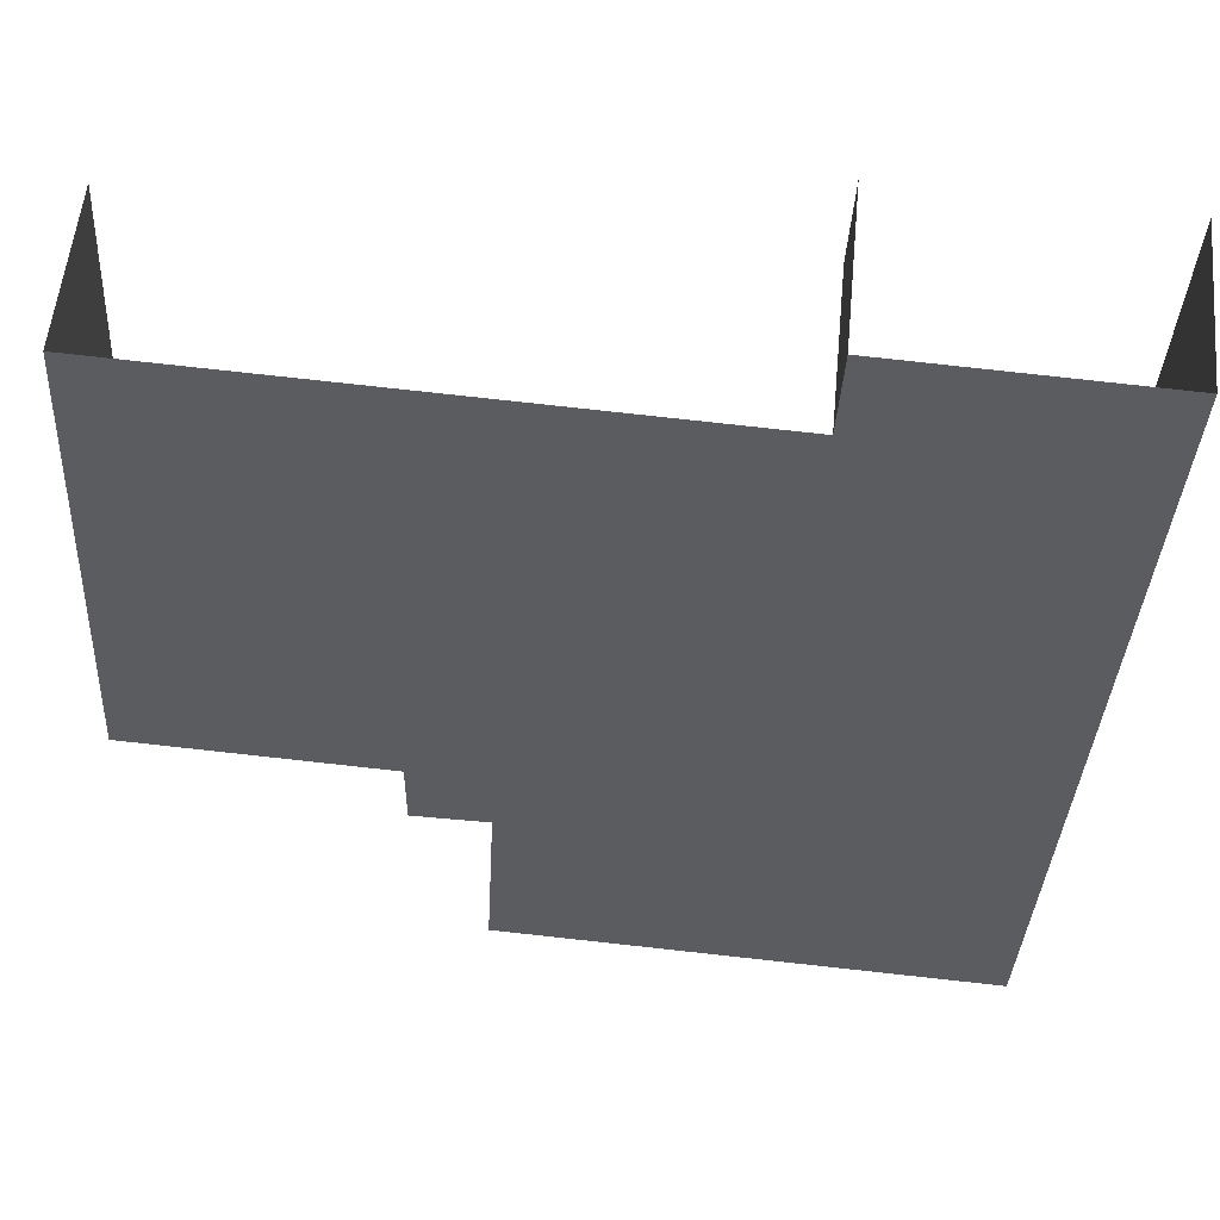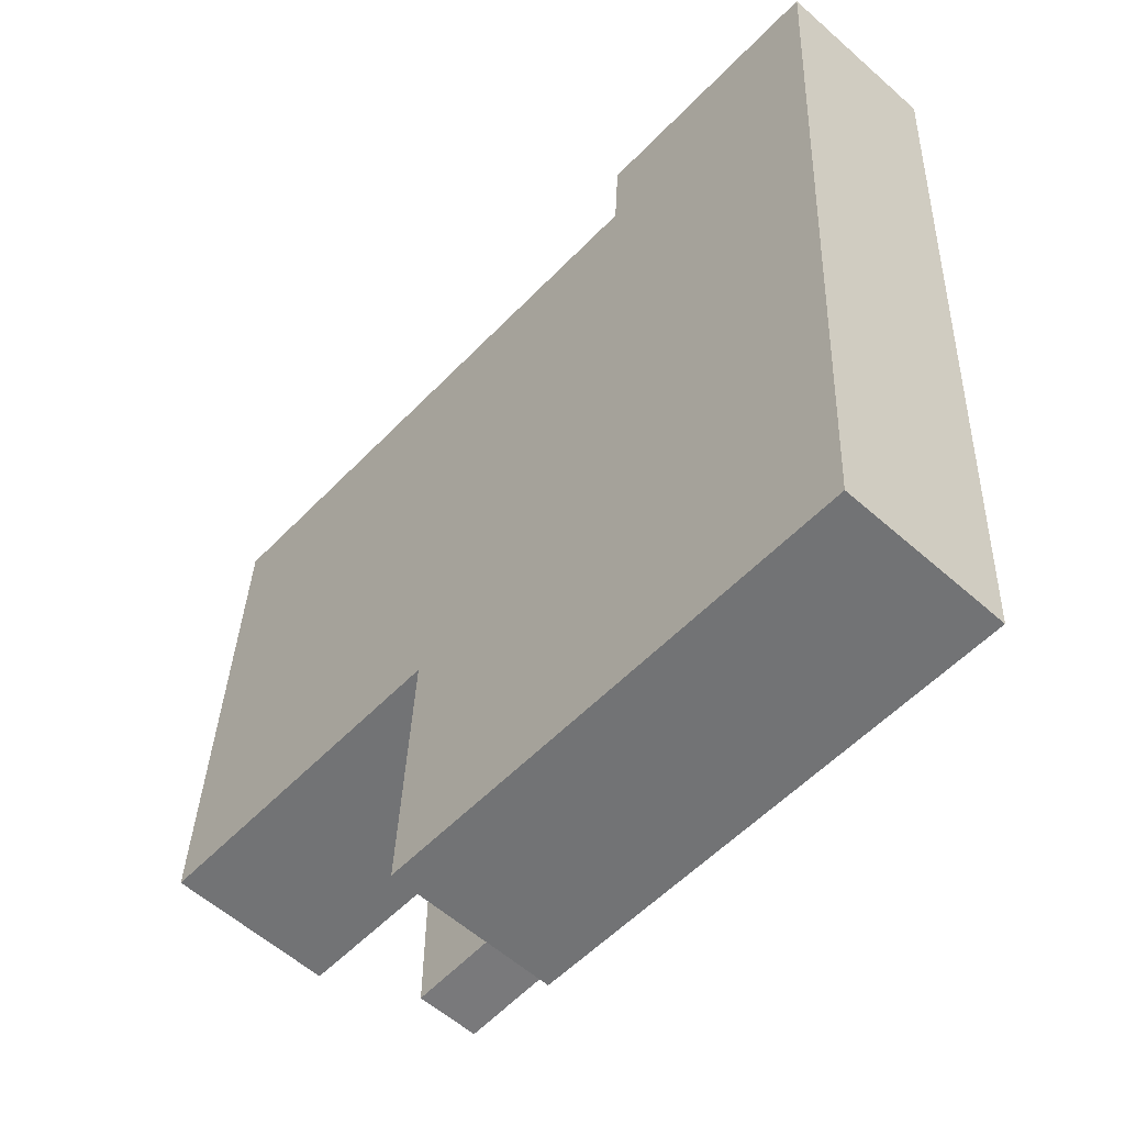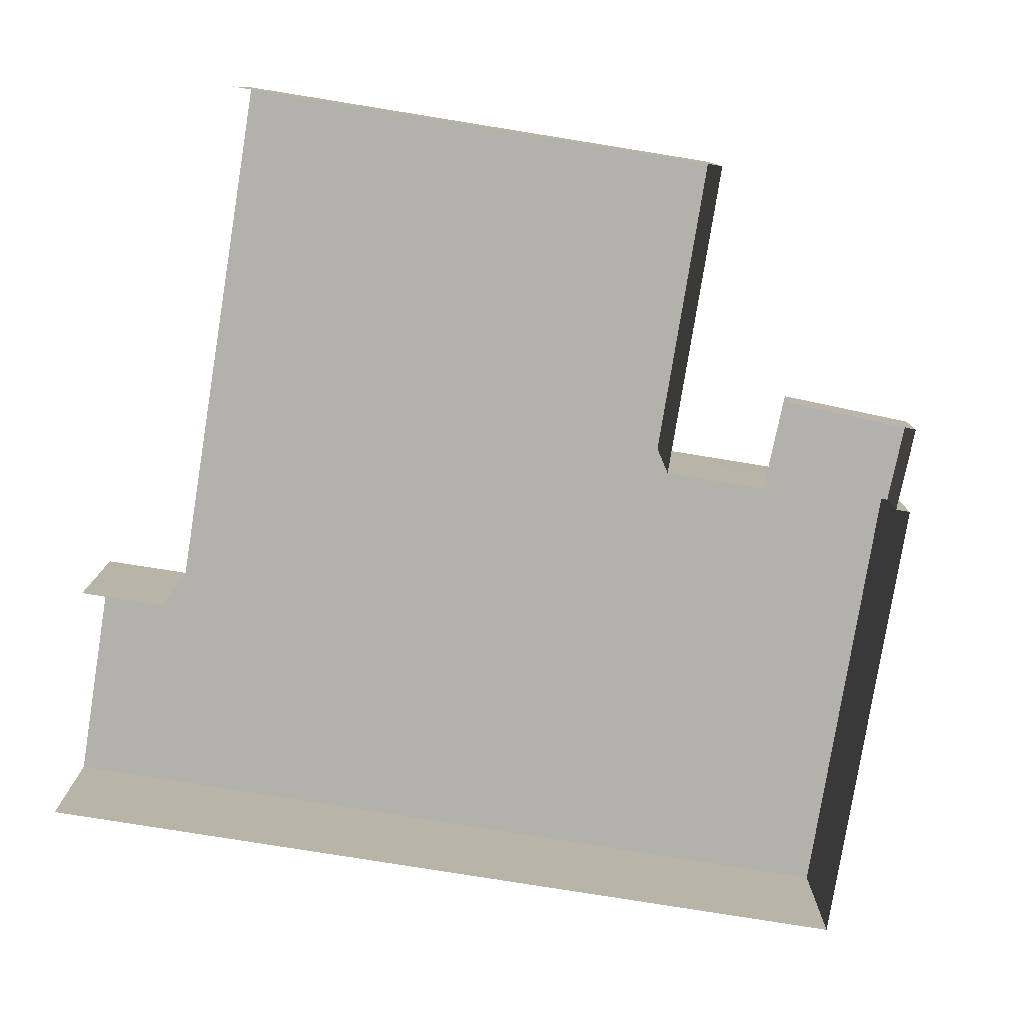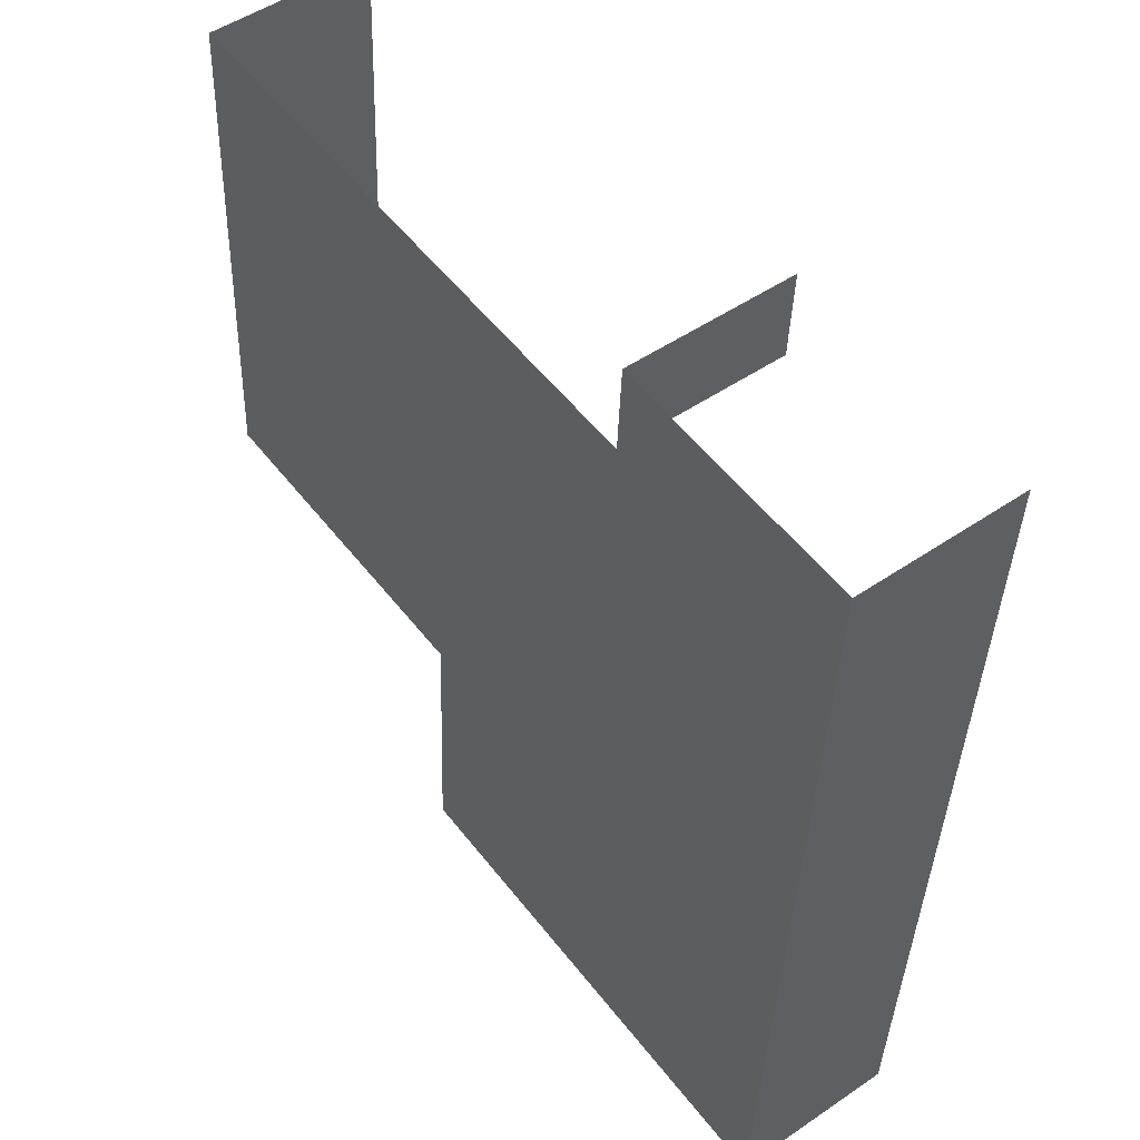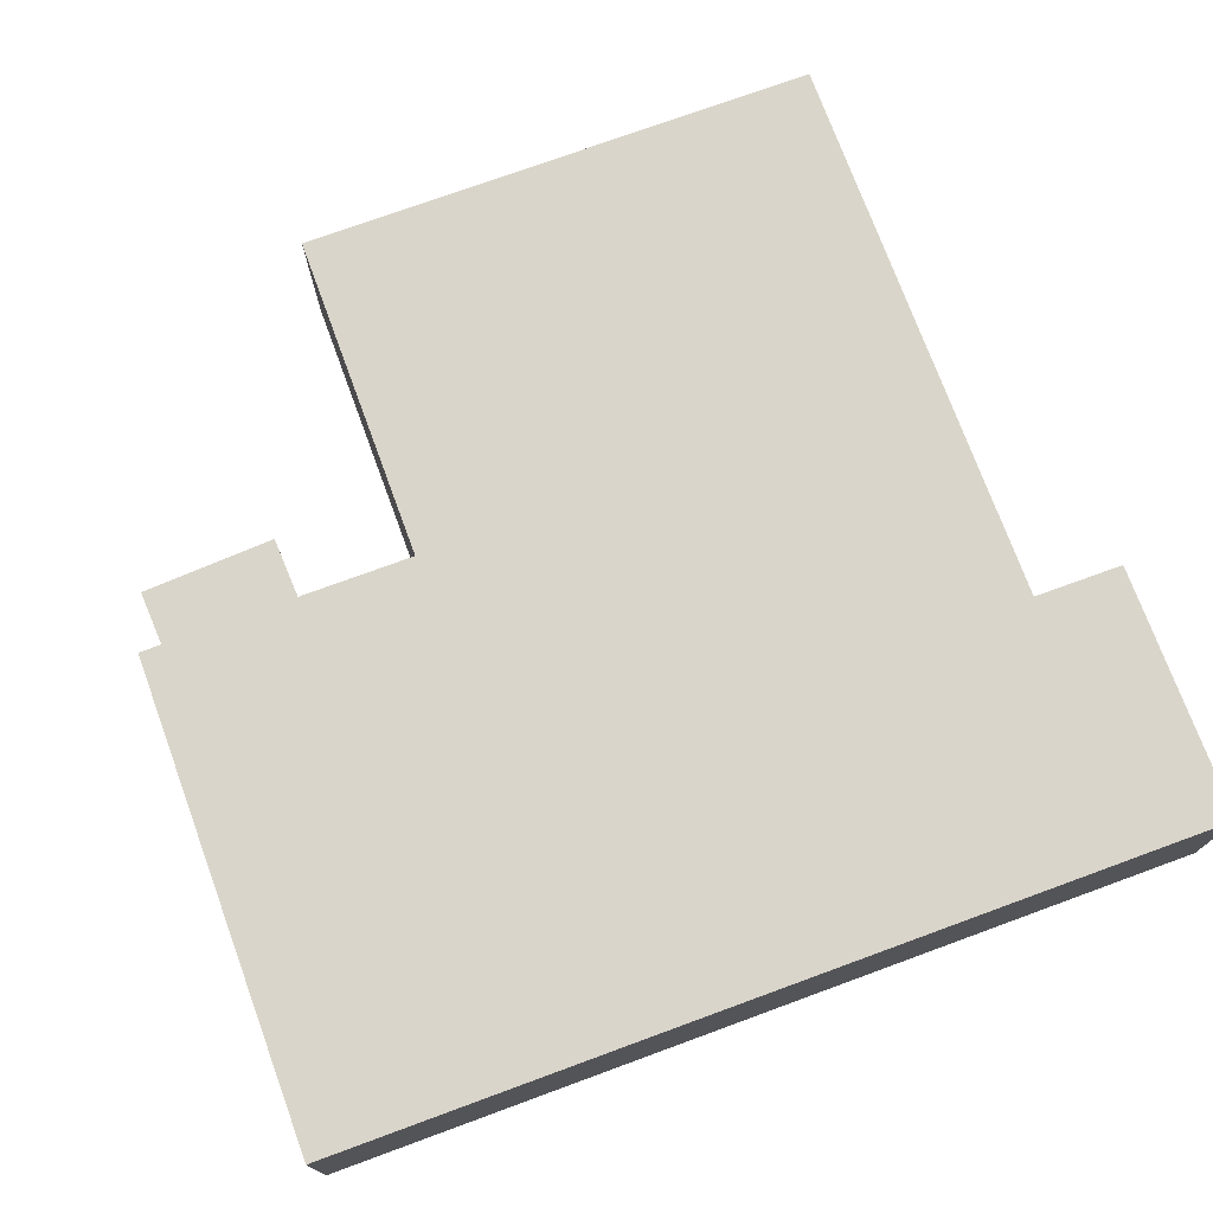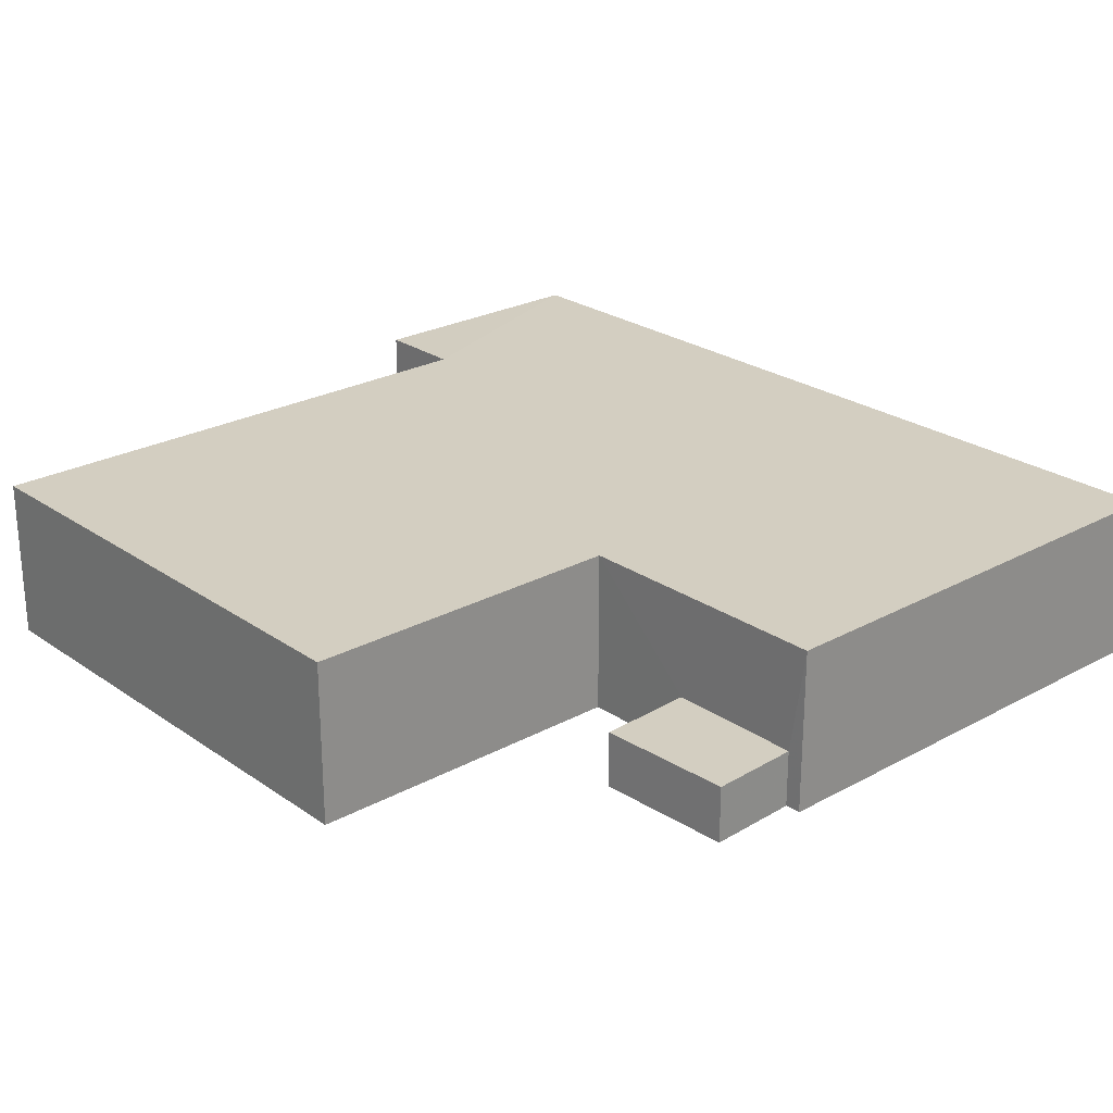
<metadata>
{"format":"obj","ext":"obj","renderer":"f3d","projection":"perspective","resolution":1024,"background":"white","views":[{"elev":55.0,"azim":5.4,"up":"+Y"},{"elev":-58.1,"azim":47.6,"up":"+Y"},{"elev":-79.1,"azim":-102.1,"up":"+Z"},{"elev":49.9,"azim":53.0,"up":"+Y"},{"elev":74.2,"azim":66.9,"up":"+Z"},{"elev":24.9,"azim":-44.7,"up":"+Z"}]}
</metadata>
<code>
v -2.191e+05 -1.25e+05 13.77
v -2.191e+05 -1.25e+05 13.77
v -2.191e+05 -1.25e+05 13.77
v -2.191e+05 -1.249e+05 13.77
v -2.191e+05 -1.249e+05 13.77
v -2.191e+05 -1.249e+05 13.77
v -2.191e+05 -1.25e+05 13.77
v -2.191e+05 -1.25e+05 13.77
v -2.191e+05 -1.249e+05 13.77
v -2.191e+05 -1.25e+05 13.77
v -2.191e+05 -1.25e+05 13.77
v -2.191e+05 -1.25e+05 13.77
v -2.191e+05 -1.25e+05 15.08
v -2.191e+05 -1.25e+05 15.08
v -2.191e+05 -1.25e+05 15.08
v -2.191e+05 -1.25e+05 15.08
v -2.191e+05 -1.249e+05 17.57
v -2.191e+05 -1.25e+05 17.57
v -2.191e+05 -1.25e+05 17.57
v -2.191e+05 -1.249e+05 17.57
v -2.191e+05 -1.249e+05 17.57
v -2.191e+05 -1.249e+05 17.57
v -2.191e+05 -1.25e+05 17.57
v -2.191e+05 -1.25e+05 17.57
f 1 2 3
f 3 4 5
f 5 4 6
f 2 7 8
f 9 10 11
f 4 10 9
f 10 3 12
f 12 2 8
f 3 2 12
f 10 4 3
f 17 4 9
f 17 20 4
f 16 8 14
f 16 12 8
f 22 5 6
f 21 22 6
f 13 14 15
f 13 16 14
f 17 18 19
f 17 19 20
f 21 20 22
f 19 23 24
f 22 20 24
f 20 19 24
f 2 15 7
f 2 13 15
f 24 1 3
f 24 23 1
f 16 10 12
f 10 16 19
f 2 1 13
f 23 19 16
f 1 23 13
f 23 16 13
f 15 8 7
f 15 14 8
f 22 3 5
f 22 24 3
f 17 9 11
f 18 17 11
f 18 11 10
f 19 18 10
f 21 6 4
f 20 21 4

</code>
